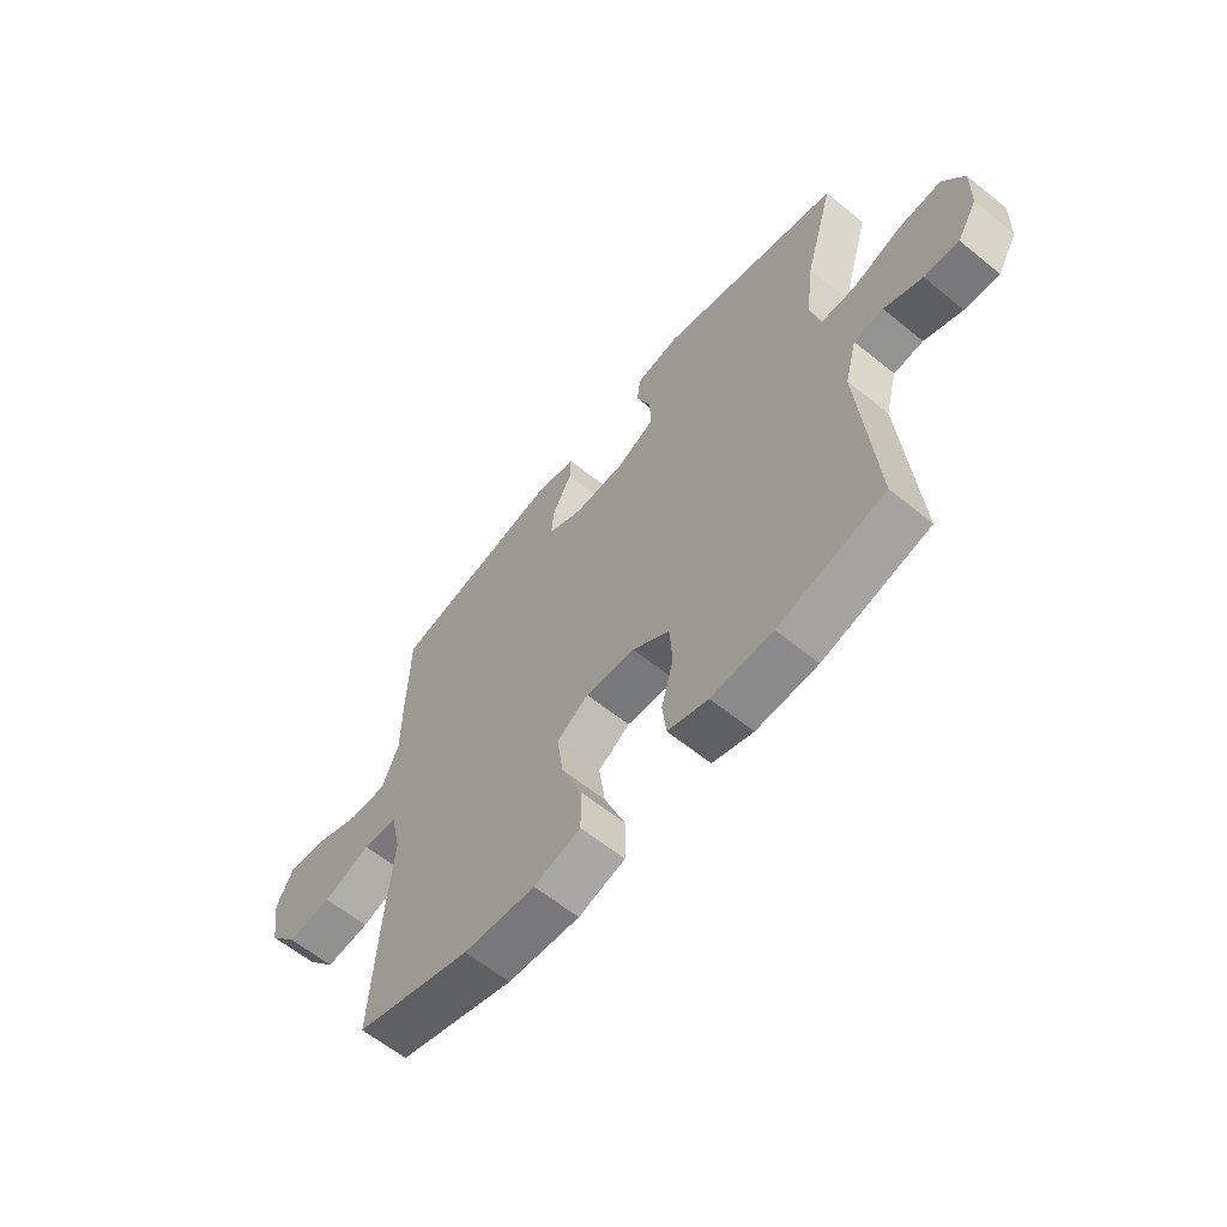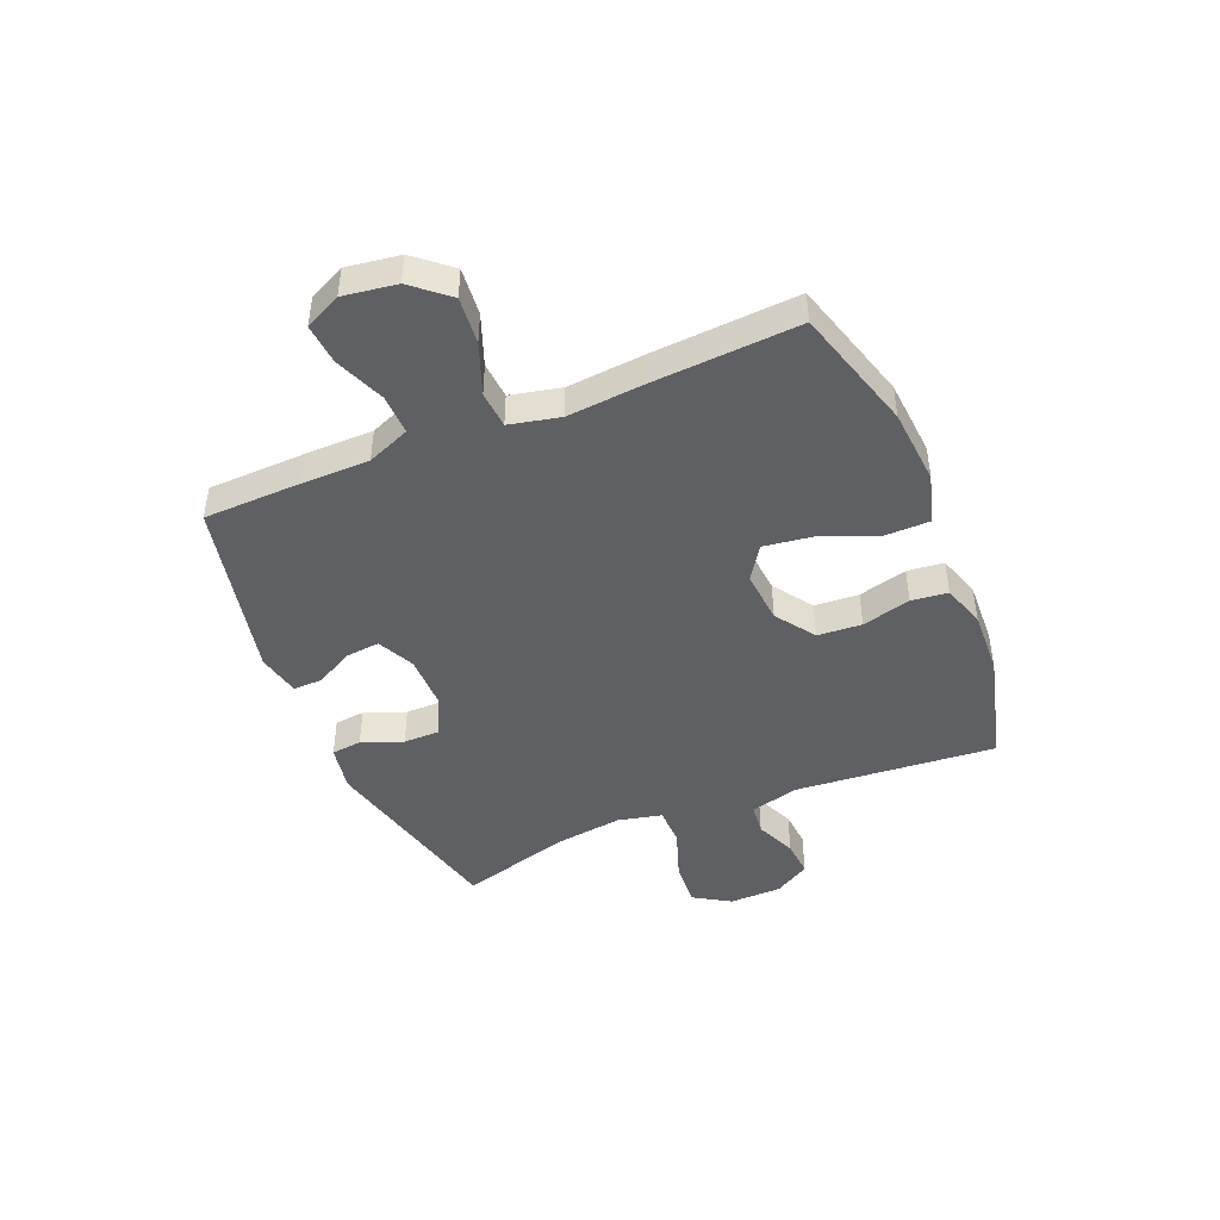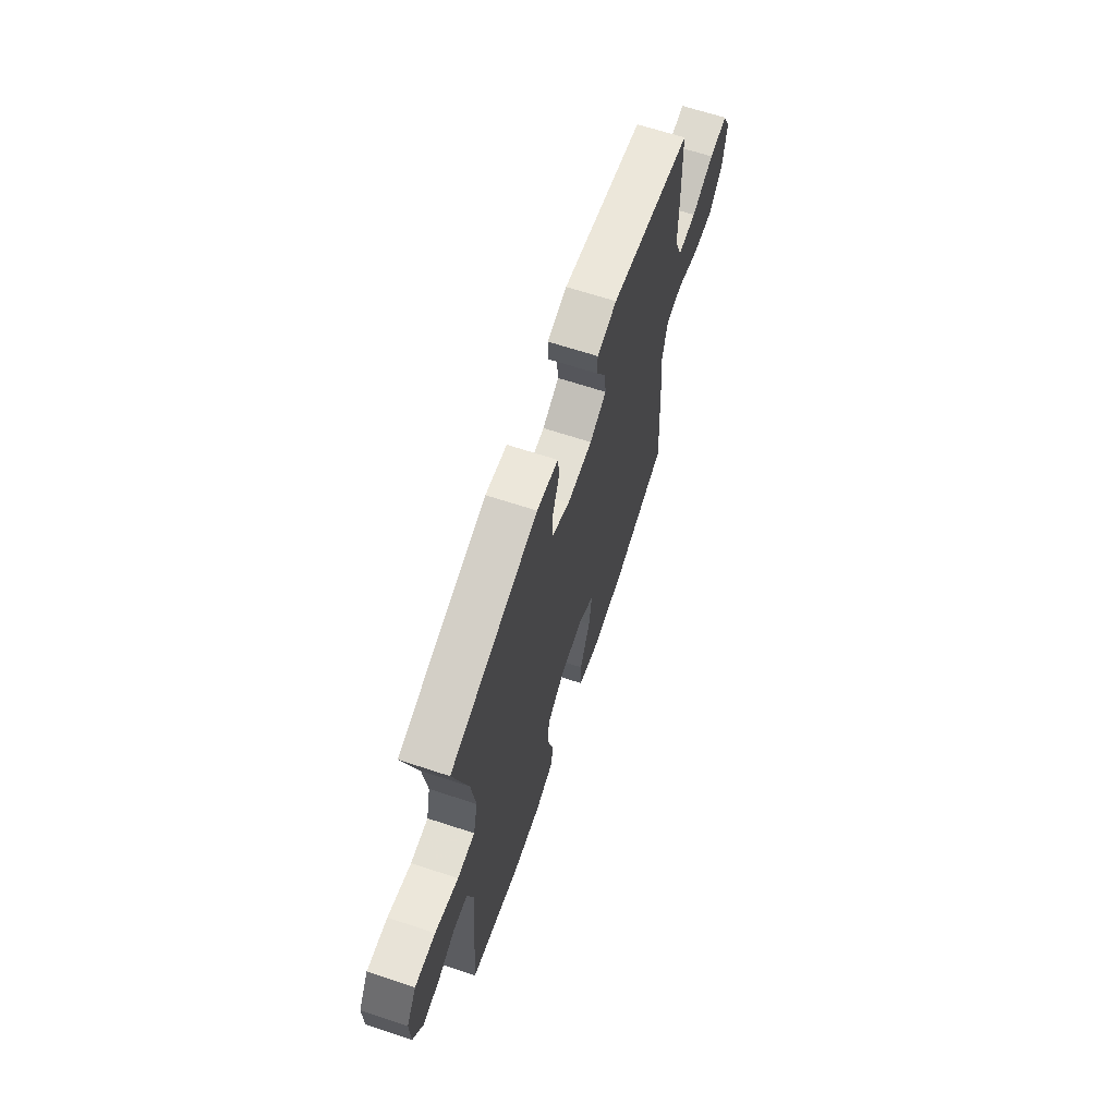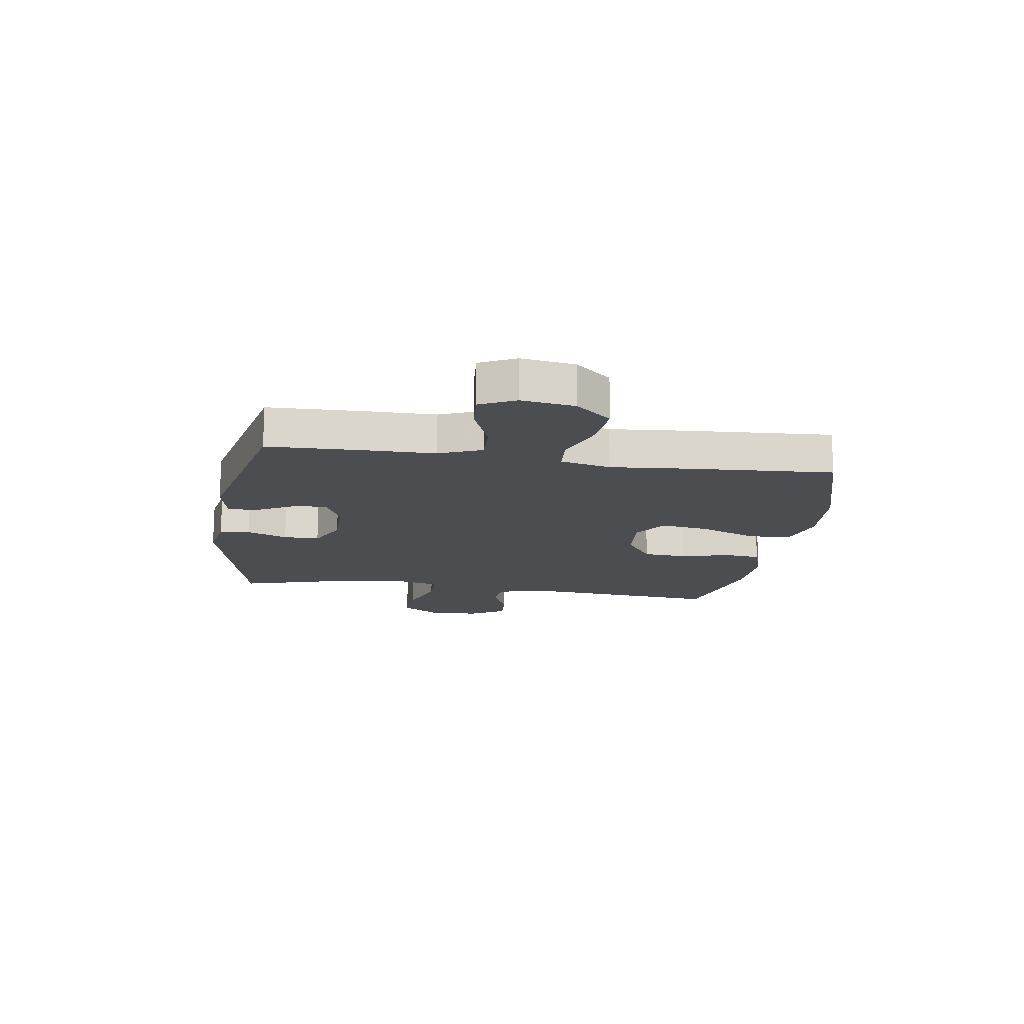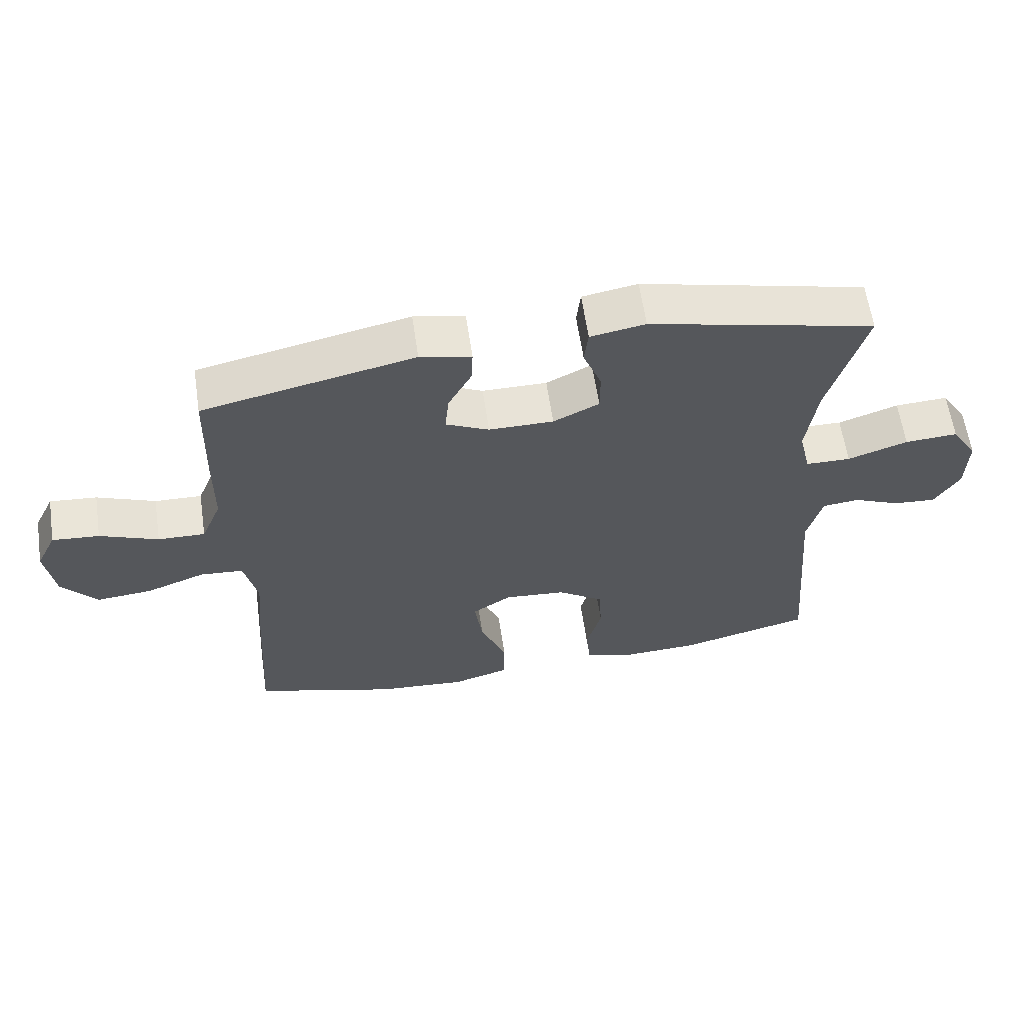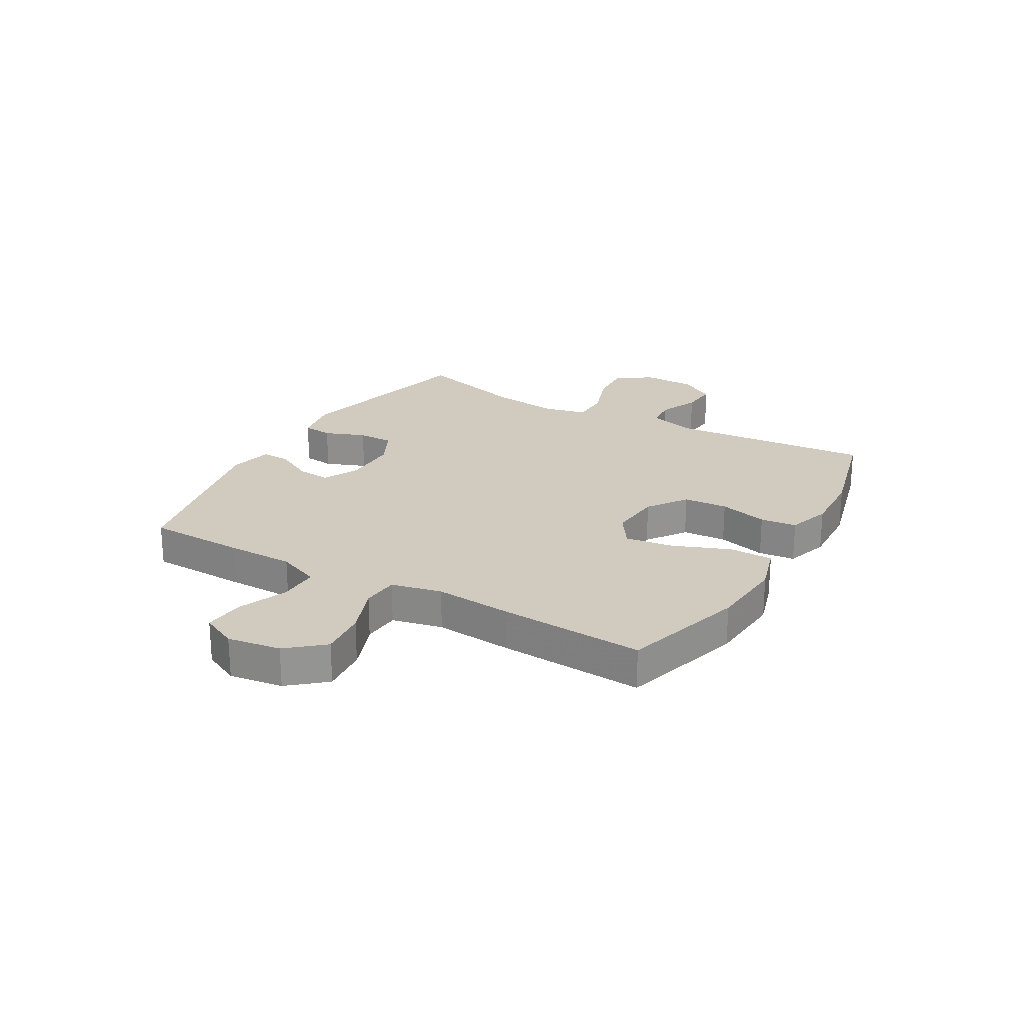
<metadata>
{"format":"obj","ext":"obj","renderer":"f3d","projection":"perspective","resolution":1024,"background":"white","views":[{"elev":-61.5,"azim":-129.6,"up":"+Z"},{"elev":-45.2,"azim":112.5,"up":"+Y"},{"elev":66.0,"azim":-71.7,"up":"+Z"},{"elev":-15.7,"azim":81.3,"up":"+Y"},{"elev":61.6,"azim":171.6,"up":"+Z"},{"elev":23.4,"azim":119.8,"up":"+Y"}]}
</metadata>
<code>
v 0.5 0.07 -0.5
v 0.281 0.07 -0.565
v 0.145 0.07 -0.576
v 0.057 0.07 -0.55
v 0.056 0.07 -0.472
v 0.096 0.07 -0.37
v 0.108 0.07 -0.284
v 0.048 0.07 -0.244
v -0.046 0.07 -0.252
v -0.116 0.07 -0.301
v -0.121 0.07 -0.38
v -0.098 0.07 -0.467
v -0.105 0.07 -0.532
v -0.182 0.07 -0.557
v -0.298 0.07 -0.552
v -0.5 0.07 -0.5
v -0.471 0.07 -0.141
v -0.494 0.07 -0.054
v -0.55 0.07 -0.048
v -0.622 0.07 -0.079
v -0.688 0.07 -0.084
v -0.726 0.07 -0.02
v -0.728 0.07 0.073
v -0.688 0.07 0.138
v -0.607 0.07 0.133
v -0.515 0.07 0.101
v -0.446 0.07 0.102
v -0.428 0.07 0.181
v -0.444 0.07 0.302
v -0.5 0.07 0.5
v -0.154 0.07 0.583
v -0.07 0.07 0.568
v -0.064 0.07 0.514
v -0.092 0.07 0.441
v -0.092 0.07 0.377
v -0.022 0.07 0.342
v 0.077 0.07 0.342
v 0.143 0.07 0.374
v 0.137 0.07 0.434
v 0.101 0.07 0.502
v 0.099 0.07 0.554
v 0.177 0.07 0.571
v 0.5 0.07 0.5
v 0.505 0.07 0.326
v 0.506 0.07 0.205
v 0.537 0.07 0.129
v 0.609 0.07 0.131
v 0.698 0.07 0.167
v 0.77 0.07 0.173
v 0.801 0.07 0.109
v 0.787 0.07 0.014
v 0.733 0.07 -0.05
v 0.648 0.07 -0.042
v 0.558 0.07 -0.008
v 0.492 0.07 -0.013
v 0.472 0.07 -0.103
v 0.484 0.07 -0.241
v 0.5 0 -0.5
v 0.281 0 -0.565
v 0.145 0 -0.576
v 0.057 0 -0.55
v 0.056 0 -0.472
v 0.096 0 -0.37
v 0.108 0 -0.284
v 0.048 0 -0.244
v -0.046 0 -0.252
v -0.116 0 -0.301
v -0.121 0 -0.38
v -0.098 0 -0.467
v -0.105 0 -0.532
v -0.182 0 -0.557
v -0.298 0 -0.552
v -0.5 0 -0.5
v -0.471 0 -0.141
v -0.494 0 -0.054
v -0.55 0 -0.048
v -0.622 0 -0.079
v -0.688 0 -0.084
v -0.726 0 -0.02
v -0.728 0 0.073
v -0.688 0 0.138
v -0.607 0 0.133
v -0.515 0 0.101
v -0.446 0 0.102
v -0.428 0 0.181
v -0.444 0 0.302
v -0.5 0 0.5
v -0.154 0 0.583
v -0.07 0 0.568
v -0.064 0 0.514
v -0.092 0 0.441
v -0.092 0 0.377
v -0.022 0 0.342
v 0.077 0 0.342
v 0.143 0 0.374
v 0.137 0 0.434
v 0.101 0 0.502
v 0.099 0 0.554
v 0.177 0 0.571
v 0.5 0 0.5
v 0.505 0 0.326
v 0.506 0 0.205
v 0.537 0 0.129
v 0.609 0 0.131
v 0.698 0 0.167
v 0.77 0 0.173
v 0.801 0 0.109
v 0.787 0 0.014
v 0.733 0 -0.05
v 0.648 0 -0.042
v 0.558 0 -0.008
v 0.492 0 -0.013
v 0.472 0 -0.103
v 0.484 0 -0.241
f 56 57 1 2
f 55 56 2 3
f 51 52 53 54
f 51 54 55
f 50 51 55
f 47 48 49 50
f 46 47 50 55
f 45 46 55 3
f 39 40 41 42
f 38 39 42 43
f 37 38 43 44
f 31 32 33 34
f 29 30 31 34
f 28 29 34 35
f 27 28 35 36
f 23 24 25 26
f 23 26 27
f 22 23 27
f 19 20 21 22
f 18 19 22 27
f 17 18 27 36
f 11 12 13 14
f 10 11 14 15
f 3 4 5 6
f 3 6 7
f 45 3 7
f 44 45 7 8
f 37 44 8 9
f 36 37 9 10
f 16 17 36
f 10 15 16 36
f 59 58 114 113
f 60 59 113 112
f 111 110 109 108
f 112 111 108
f 112 108 107
f 107 106 105 104
f 112 107 104 103
f 60 112 103 102
f 99 98 97 96
f 100 99 96 95
f 101 100 95 94
f 91 90 89 88
f 91 88 87 86
f 92 91 86 85
f 93 92 85 84
f 83 82 81 80
f 84 83 80
f 84 80 79
f 79 78 77 76
f 84 79 76 75
f 93 84 75 74
f 71 70 69 68
f 72 71 68 67
f 63 62 61 60
f 64 63 60
f 64 60 102
f 65 64 102 101
f 66 65 101 94
f 67 66 94 93
f 93 74 73
f 93 73 72 67
f 1 58 59 2
f 2 59 60 3
f 3 60 61 4
f 4 61 62 5
f 5 62 63 6
f 6 63 64 7
f 7 64 65 8
f 8 65 66 9
f 9 66 67 10
f 10 67 68 11
f 11 68 69 12
f 12 69 70 13
f 13 70 71 14
f 14 71 72 15
f 15 72 73 16
f 16 73 74 17
f 17 74 75 18
f 18 75 76 19
f 19 76 77 20
f 20 77 78 21
f 21 78 79 22
f 22 79 80 23
f 23 80 81 24
f 24 81 82 25
f 25 82 83 26
f 26 83 84 27
f 27 84 85 28
f 28 85 86 29
f 29 86 87 30
f 30 87 88 31
f 31 88 89 32
f 32 89 90 33
f 33 90 91 34
f 34 91 92 35
f 35 92 93 36
f 36 93 94 37
f 37 94 95 38
f 38 95 96 39
f 39 96 97 40
f 40 97 98 41
f 41 98 99 42
f 42 99 100 43
f 43 100 101 44
f 44 101 102 45
f 45 102 103 46
f 46 103 104 47
f 47 104 105 48
f 48 105 106 49
f 49 106 107 50
f 50 107 108 51
f 51 108 109 52
f 52 109 110 53
f 53 110 111 54
f 54 111 112 55
f 55 112 113 56
f 56 113 114 57
f 57 114 58 1

</code>
